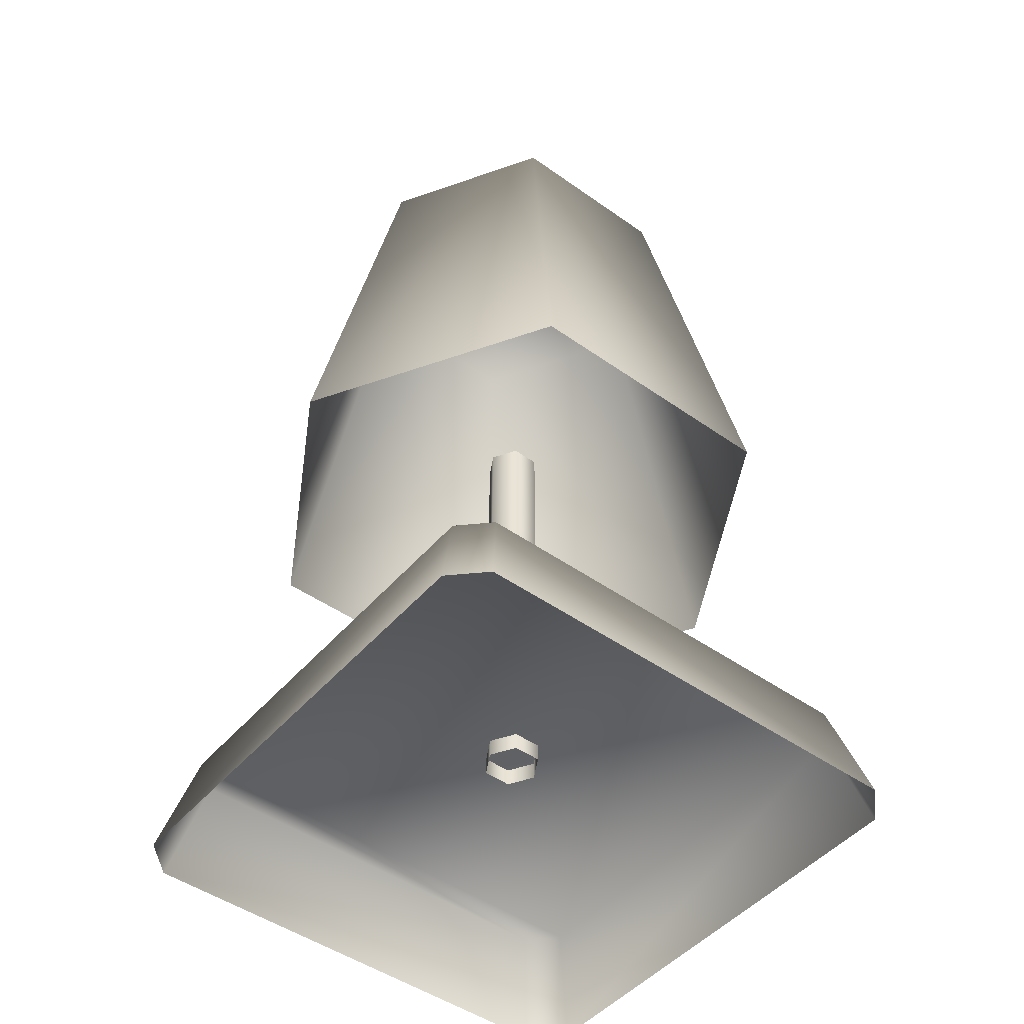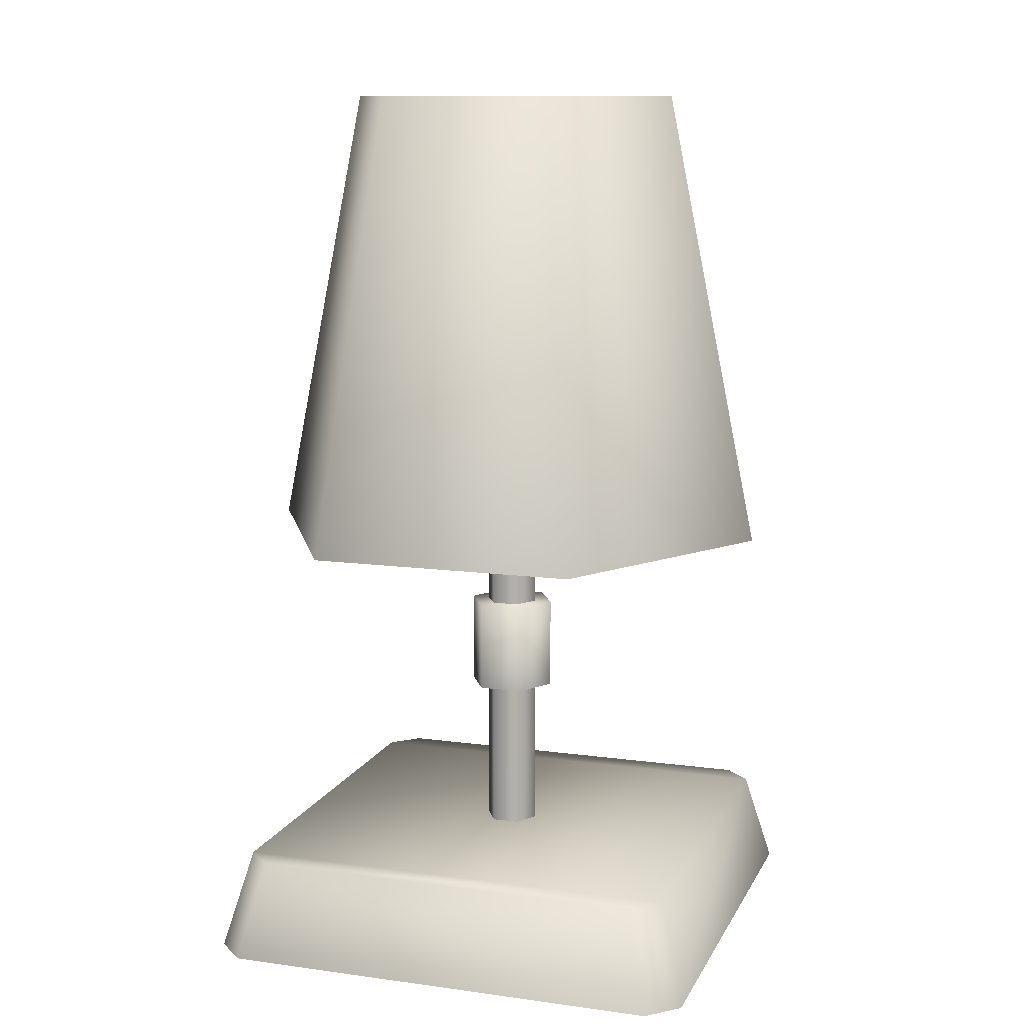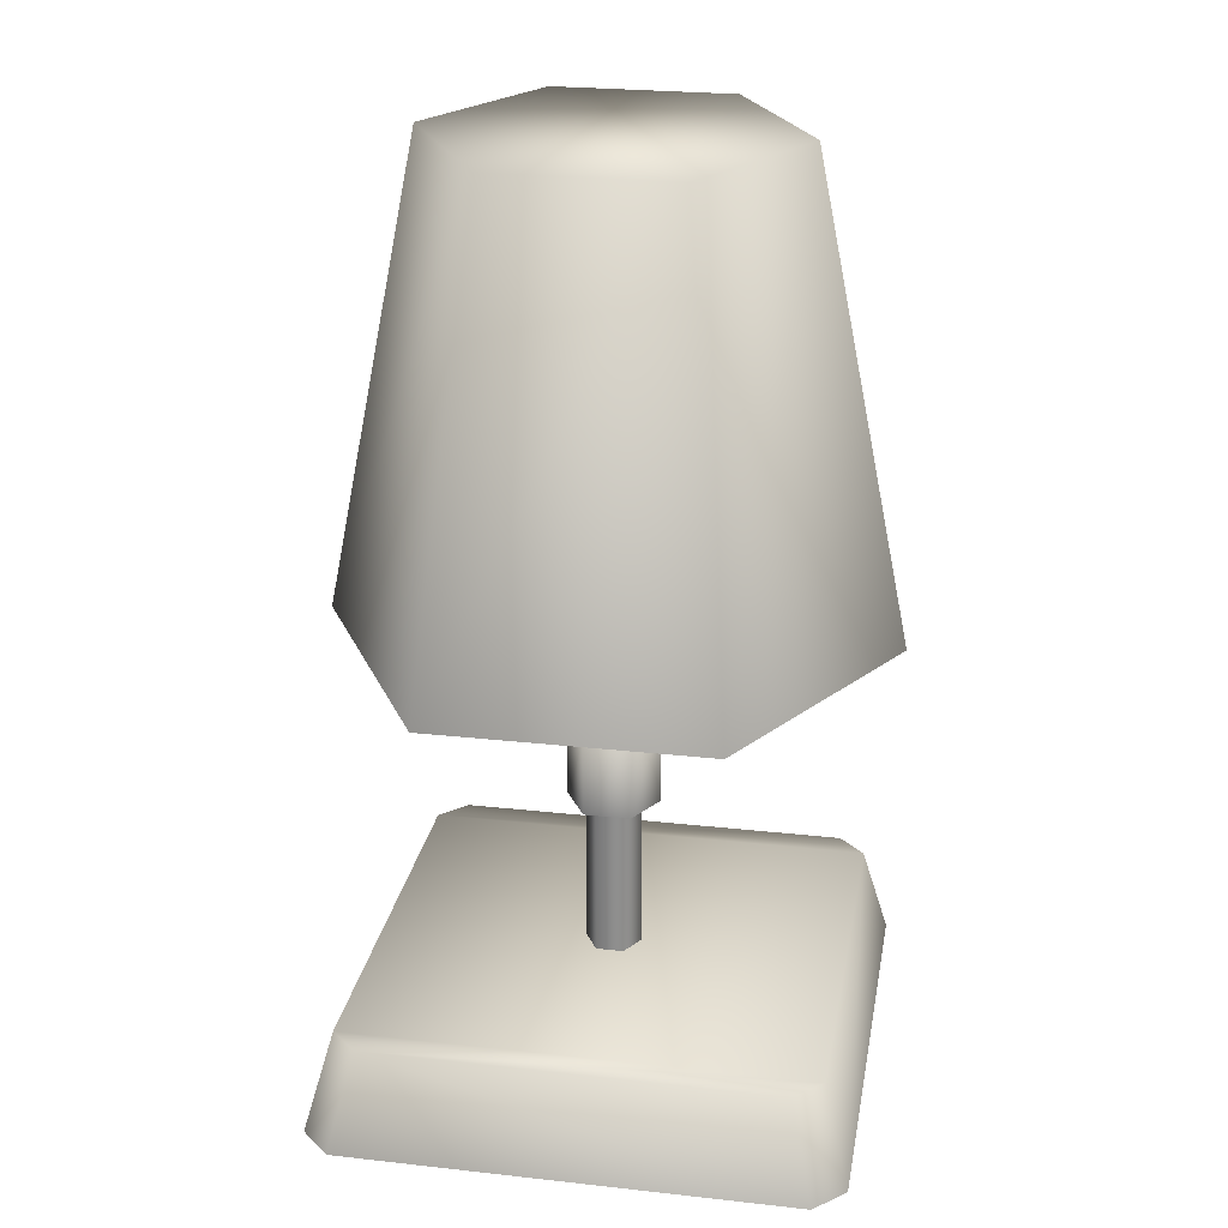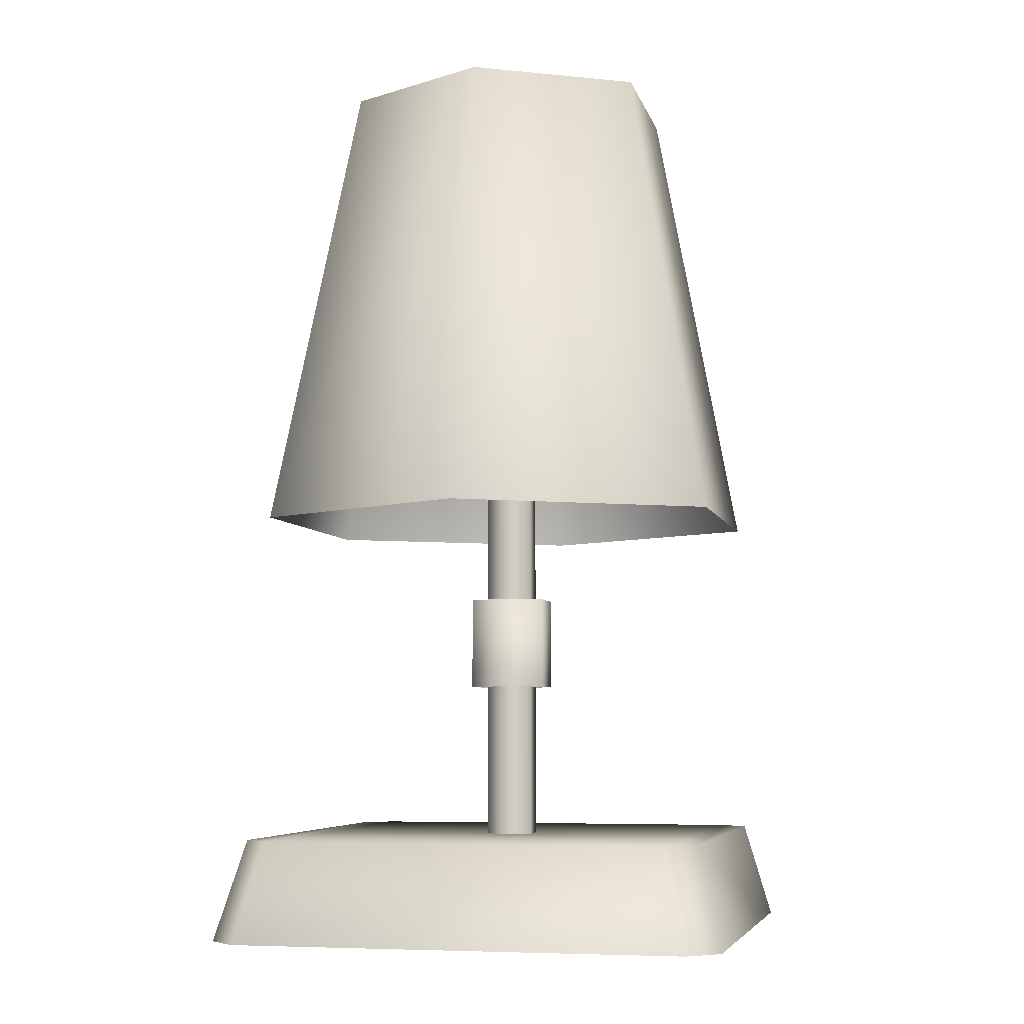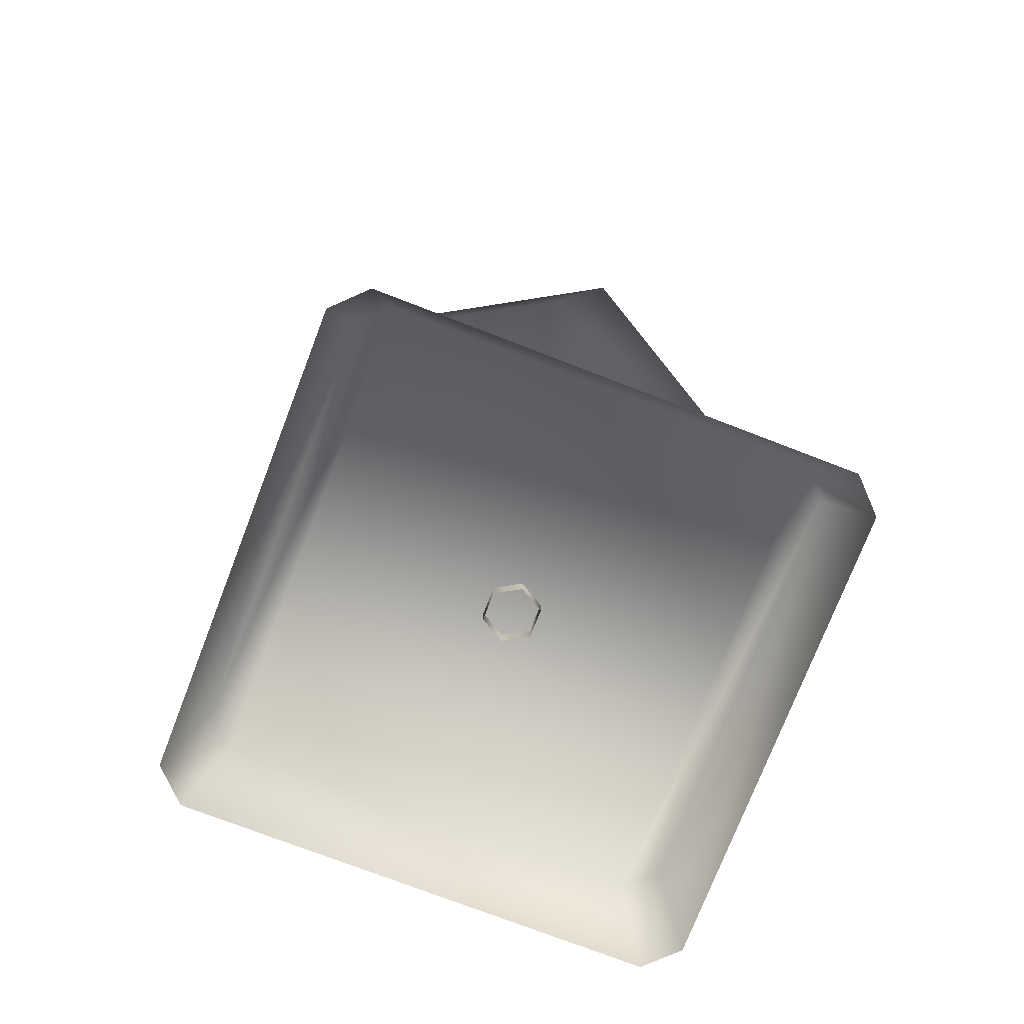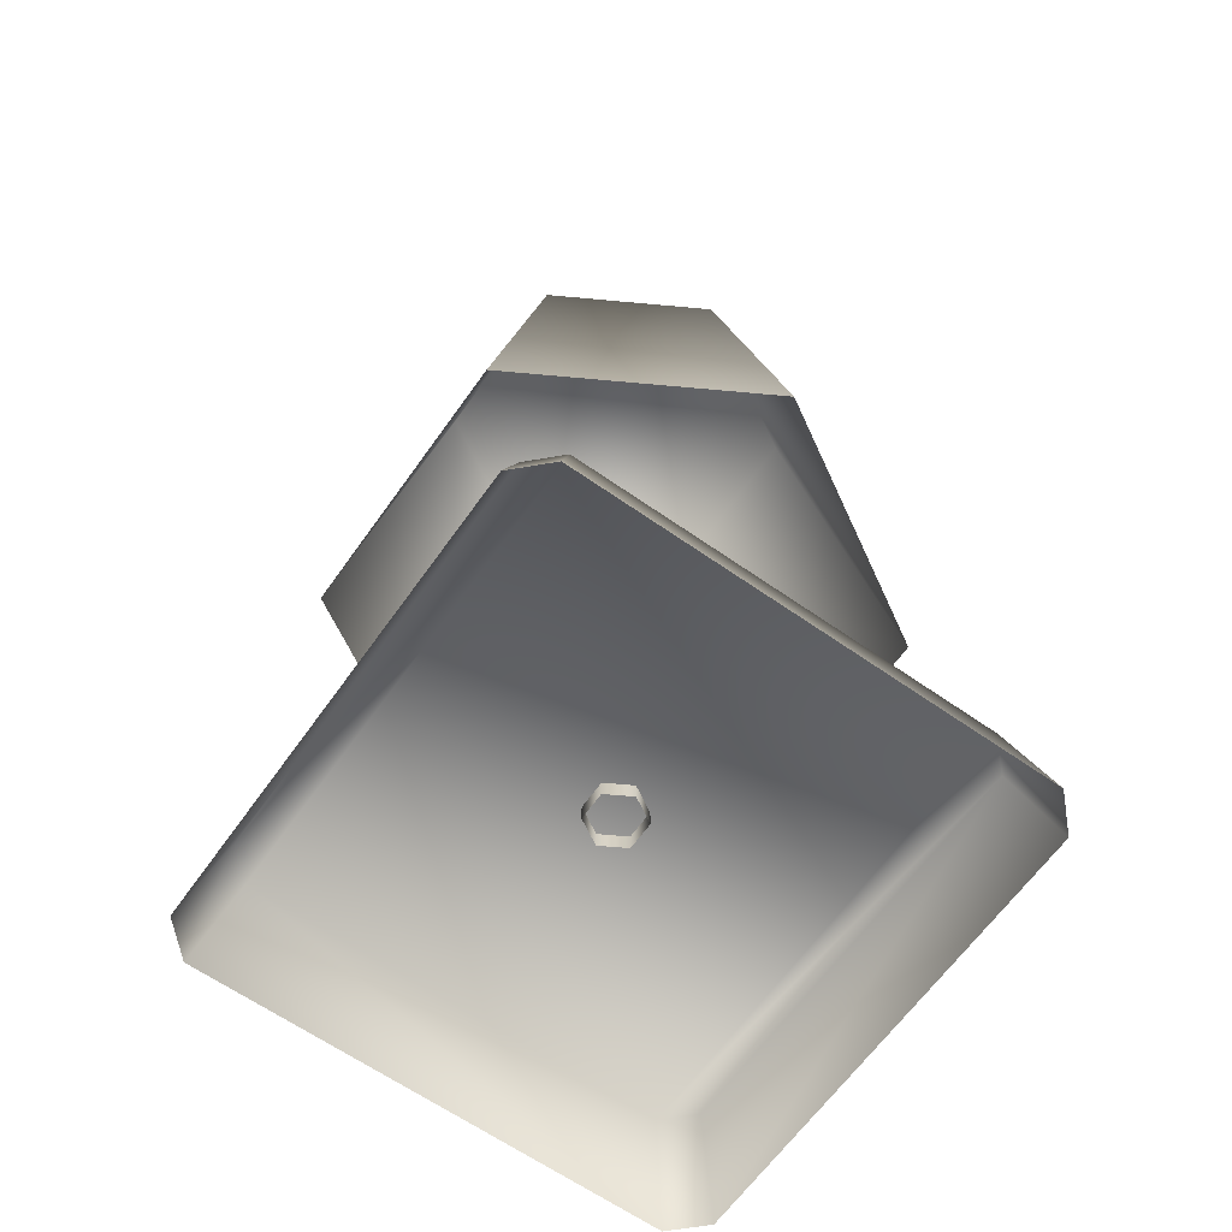
<metadata>
{"format":"obj","ext":"obj","renderer":"f3d","projection":"perspective","resolution":1024,"background":"white","views":[{"elev":-47.9,"azim":-128.5,"up":"+Y"},{"elev":11.4,"azim":108.3,"up":"+Y"},{"elev":25.2,"azim":100.1,"up":"+Y"},{"elev":-6.0,"azim":-166.9,"up":"+Y"},{"elev":-74.9,"azim":158.9,"up":"+Y"},{"elev":-64.1,"azim":-35.3,"up":"+Y"}]}
</metadata>
<code>
g febg_coinrush_001_lamp_05
v 0.2126 3.576e-07 -0.2391
v -0.1905 0.09357 -0.2142
v -0.2126 3.576e-07 -0.2391
v 0.1905 0.09357 -0.2142
v 0.1905 0.09357 0.2138
v -0.1905 0.09357 0.2138
v -0.2159 0.09357 -0.1888
v -0.2159 0.09357 0.1884
v 0.2159 0.09357 0.1884
v 0.2159 0.09357 -0.1888
v 0.241 3.576e-07 -0.2107
v 0.1905 0.09357 -0.2142
v 0.2126 3.576e-07 -0.2391
v 0.241 3.576e-07 0.2103
v 0.2126 3.576e-07 0.2386
v 0.1905 0.09357 0.2138
v -0.2194 0.4099 0.1267
v -3.576e-07 0.8464 0.1636
v -3.576e-07 0.4099 0.2534
v -0.1417 0.8464 0.0818
v -0.2194 0.4099 -0.1267
v -0.1417 0.8464 -0.08179
v -3.576e-07 0.4099 -0.2534
v -3.576e-07 0.8464 -0.1636
v -0.1417 0.8464 0.0818
v -3.576e-07 0.8464 0.1636
v 0.1417 0.8464 0.0818
v 0.1417 0.8464 -0.08179
v 0.2194 0.4099 -0.1267
v 0.1417 0.8464 -0.08179
v 0.2194 0.4099 0.1267
v 0.1417 0.8464 0.0818
v -3.576e-07 0.4099 0.2534
v -3.576e-07 0.8464 0.1636
v -3.576e-07 0.4918 0.02553
v -3.576e-07 0.07697 0.02553
v -0.02211 0.07697 0.01277
v -0.02211 0.4918 0.01277
v -0.02211 0.07697 -0.01276
v -0.02211 0.4918 -0.01276
v -3.576e-07 0.07697 -0.02553
v -3.576e-07 0.4918 -0.02553
v 0.02211 0.07697 -0.01276
v 0.02211 0.4918 -0.01276
v 0.02211 0.07697 0.01277
v 0.02211 0.4918 0.01277
v -3.576e-07 0.07697 0.02553
v -3.576e-07 0.4918 0.02553
v -3.576e-07 0.3305 0.04232
v -3.576e-07 0.2419 0.04232
v -0.03665 0.2419 0.02116
v -0.03665 0.3305 0.02116
v -0.03665 0.2419 -0.02116
v -0.03665 0.3305 -0.02116
v -3.576e-07 0.2419 -0.04232
v -3.576e-07 0.3305 -0.04232
v -0.03665 0.3305 0.02116
v -3.576e-07 0.3305 0.04232
v 0.03665 0.3305 0.02116
v 0.03665 0.3305 -0.02116
v 0.03665 0.2419 -0.02116
v 0.03665 0.3305 -0.02116
v 0.03665 0.2419 0.02116
v 0.03665 0.3305 0.02116
v -3.576e-07 0.2419 0.04232
v -3.576e-07 0.3305 0.04232
v 0.2126 3.576e-07 0.2386
v -0.2126 3.576e-07 0.2386
v -0.1905 0.09357 0.2138
v 0.1905 0.09357 0.2138
v -0.2126 3.576e-07 -0.2391
v -0.1905 0.09357 -0.2142
v -0.2159 0.09357 -0.1888
v -0.241 3.576e-07 -0.2107
v -0.241 3.576e-07 0.2103
v -0.2159 0.09357 0.1884
v -0.1905 0.09357 0.2138
v -0.2126 3.576e-07 0.2386
g febg_coinrush_001_lamp_05_0
f 3 2 1
f 2 4 1
f 4 2 5
f 2 6 5
f 2 7 6
f 7 8 6
f 4 5 9
f 10 4 9
f 11 10 9
f 10 11 12
f 11 13 12
f 14 11 9
f 14 9 15
f 9 16 15
f 19 18 17
f 18 20 17
f 17 20 21
f 20 22 21
f 21 22 23
f 22 24 23
f 22 25 24
f 25 26 24
f 24 26 27
f 28 24 27
f 23 24 29
f 24 30 29
f 29 30 31
f 30 32 31
f 31 32 33
f 32 34 33
f 37 36 35
f 38 37 35
f 39 37 38
f 40 39 38
f 41 39 40
f 42 41 40
f 43 41 42
f 44 43 42
f 45 43 44
f 46 45 44
f 47 45 46
f 48 47 46
f 51 50 49
f 52 51 49
f 53 51 52
f 54 53 52
f 55 53 54
f 56 55 54
f 56 54 57
f 58 56 57
f 56 58 59
f 60 56 59
f 61 55 56
f 62 61 56
f 63 61 62
f 64 63 62
f 65 63 64
f 66 65 64
f 69 68 67
f 70 69 67
f 73 72 71
f 74 73 71
f 73 74 75
f 76 73 75
f 76 75 77
f 75 78 77

</code>
